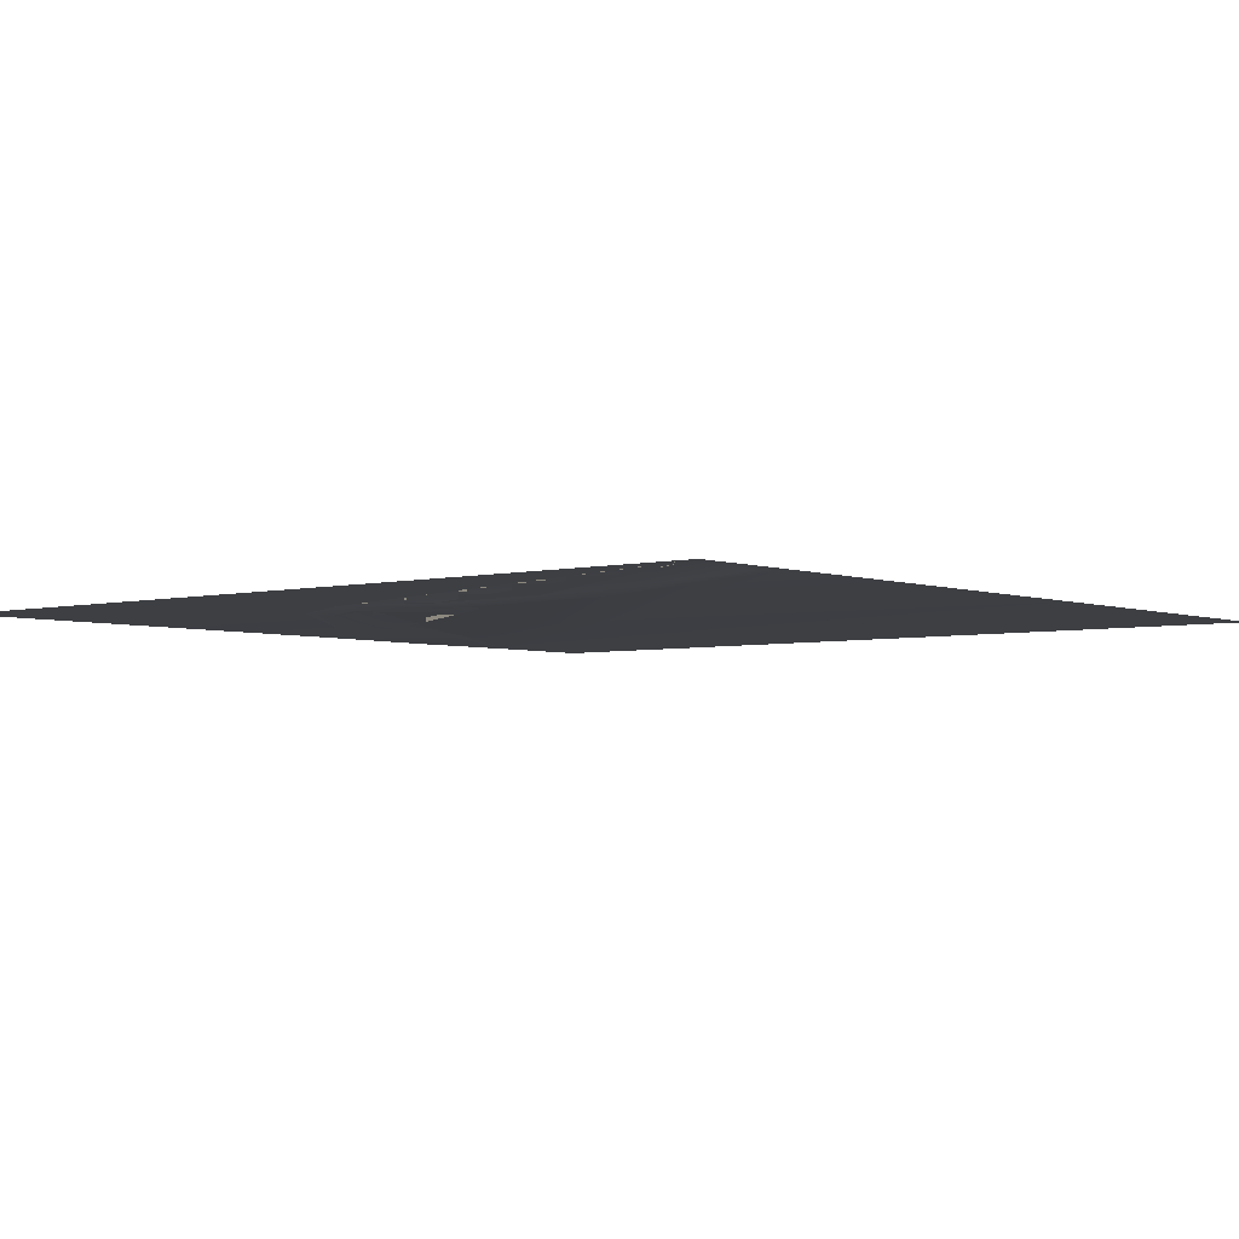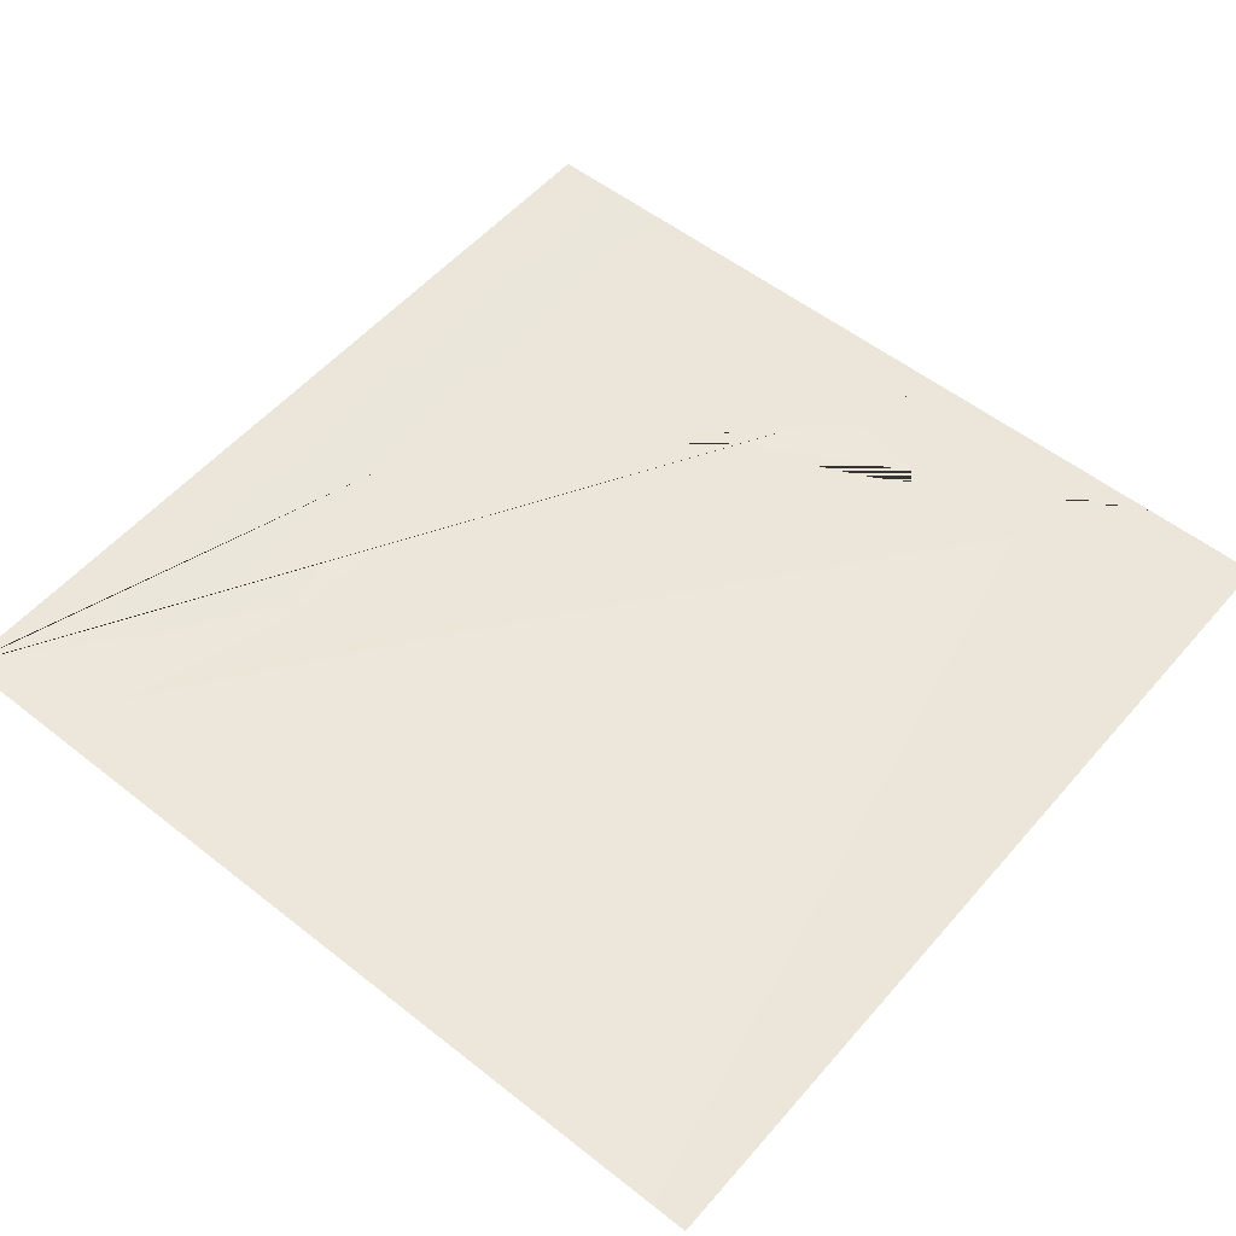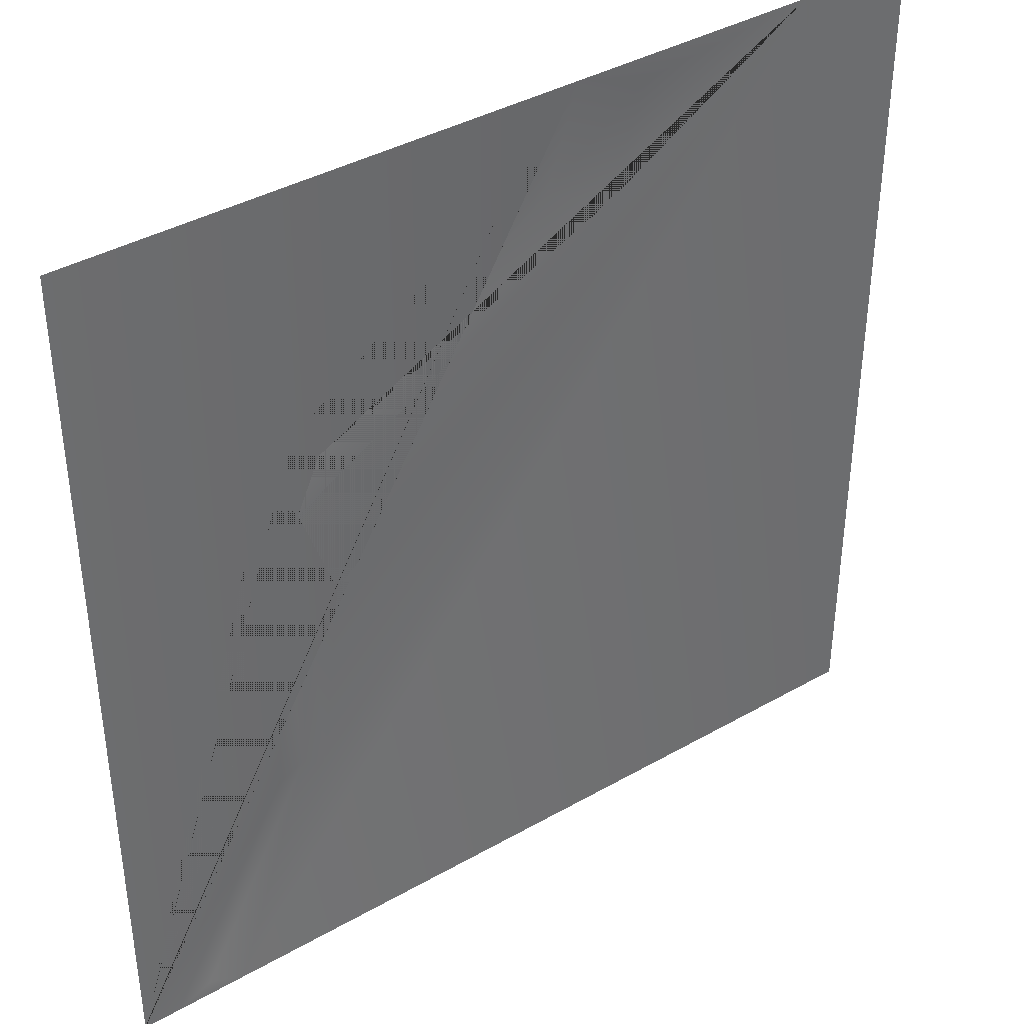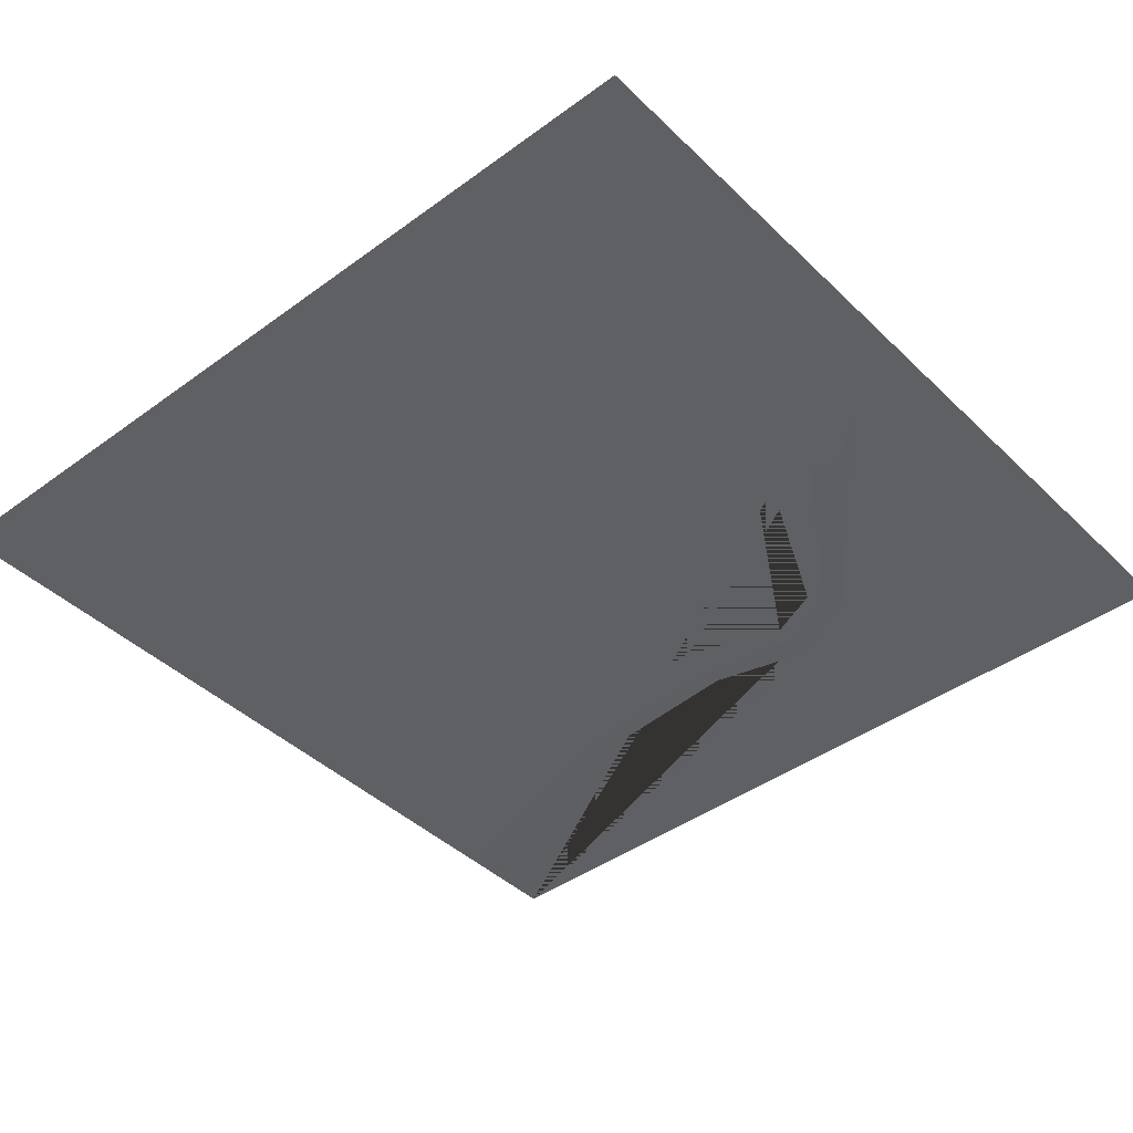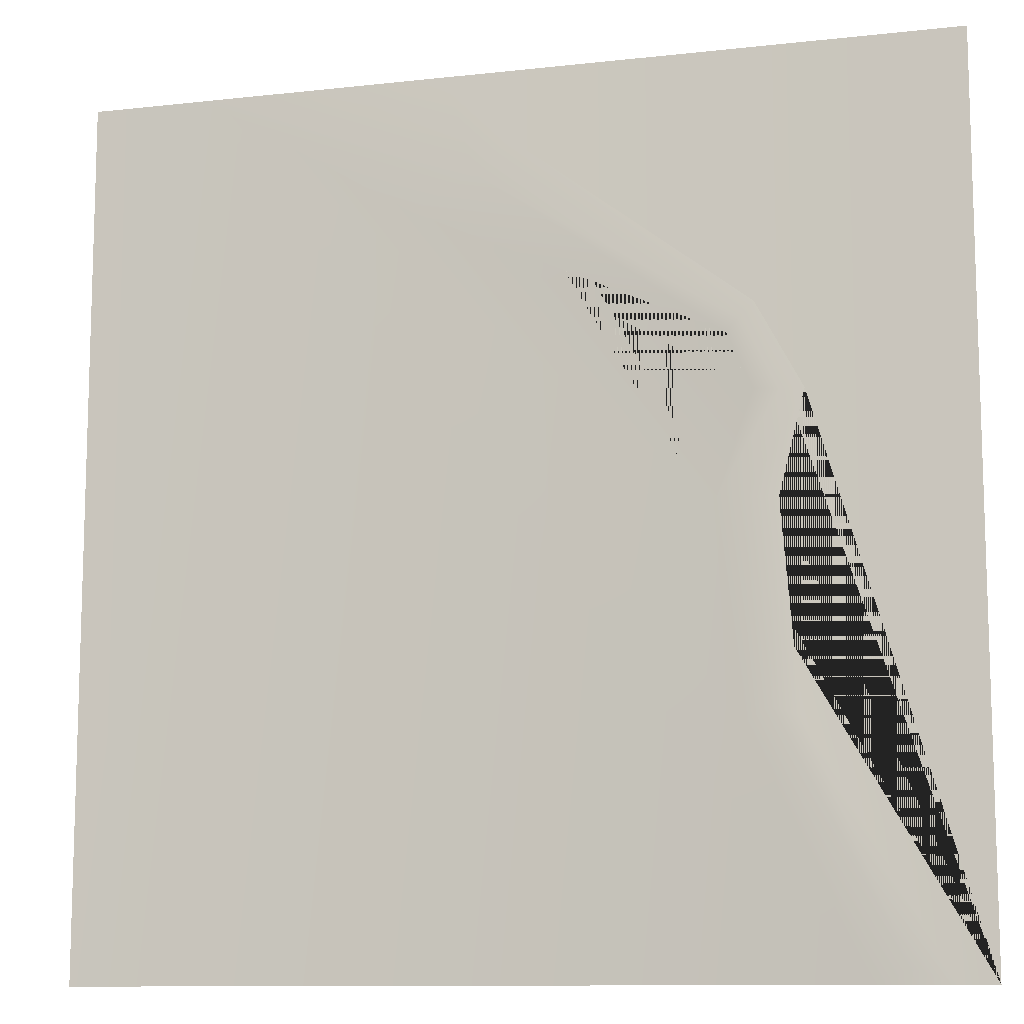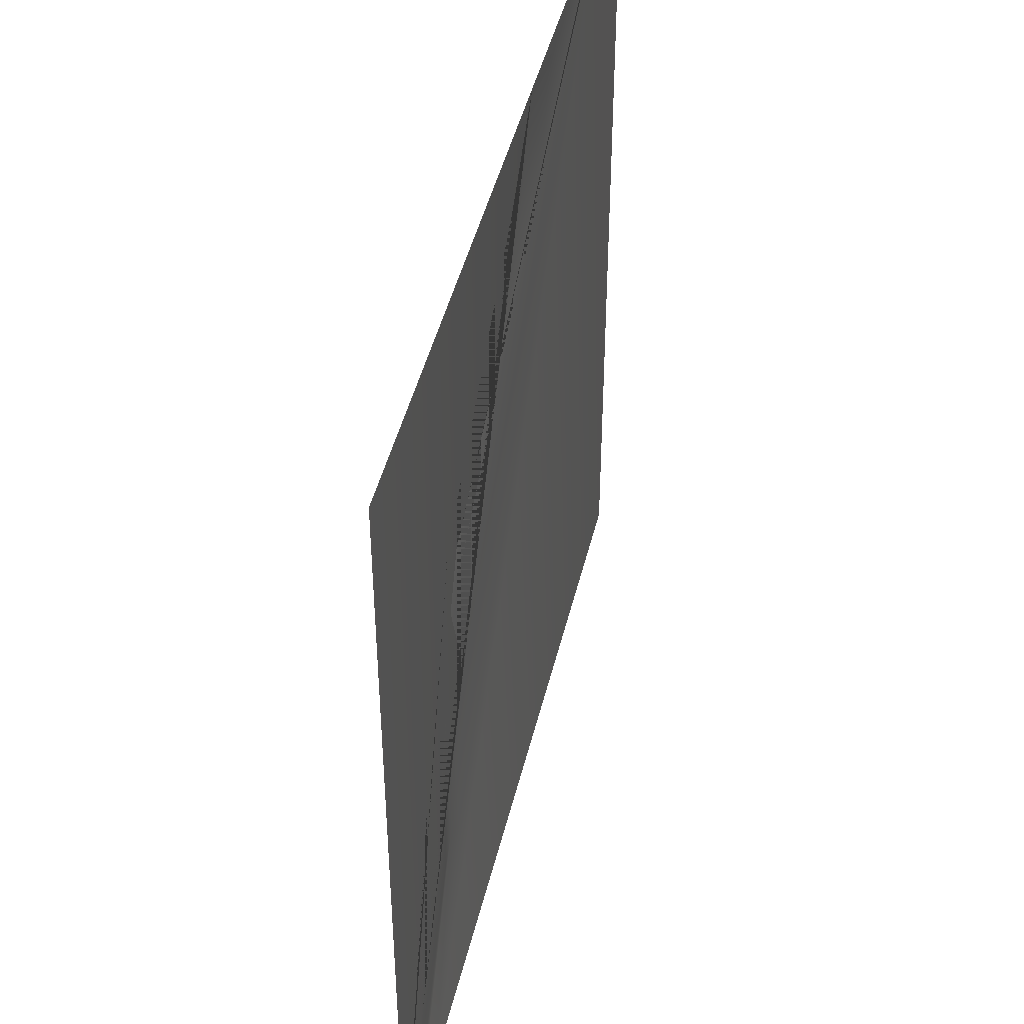
<metadata>
{"format":"obj","ext":"obj","renderer":"f3d","projection":"perspective","resolution":1024,"background":"white","views":[{"elev":-3.9,"azim":129.8,"up":"+Y"},{"elev":54.3,"azim":-140.1,"up":"+Y"},{"elev":39.2,"azim":144.5,"up":"+Z"},{"elev":-42.3,"azim":-48.8,"up":"+Y"},{"elev":-11.0,"azim":15.4,"up":"+Z"},{"elev":45.5,"azim":103.4,"up":"+Z"}]}
</metadata>
<code>
o Plane
v 401.6 0 -370.4
v -386.5 0 -370.4
v 401.6 0 417.7
v -386.5 0 417.7
v 368.5 0 -370.4
v 301.6 0 -370.4
v -280.8 0 417.7
v -53.36 0 417.7
v 249.9 0 -156.8
v 235.1 0 24.95
v 258.5 0 116.1
v 217.2 0 193.4
v 6.53 0 354
v -84.25 0 296.6
v 193.2 0 168.1
v 214.8 0 118.1
v 183 0 27.08
v 204.9 0 -159.4
v 333.9 -2.234 -358.5
v -121.3 -2.234 395.1
v 224.9 -2.234 -147.5
v 208.8 -2.234 26.45
v 238 -2.234 115.6
v 204.9 -2.234 179.9
v -26.9 -2.234 326.2
f 1 5 9 10 11 12 13 8 3
f 16 15 24 23
f 7 14 15 16 17 18 6 2 4
f 10 9 21 22
f 17 16 23 22
f 11 10 22 23
f 18 17 22 21
f 12 11 23 24
f 6 18 21 19
f 13 12 24 25
f 5 6 19
f 8 13 25 20
f 14 7 20 25
f 7 8 20
f 15 14 25 24
f 9 5 19 21

</code>
